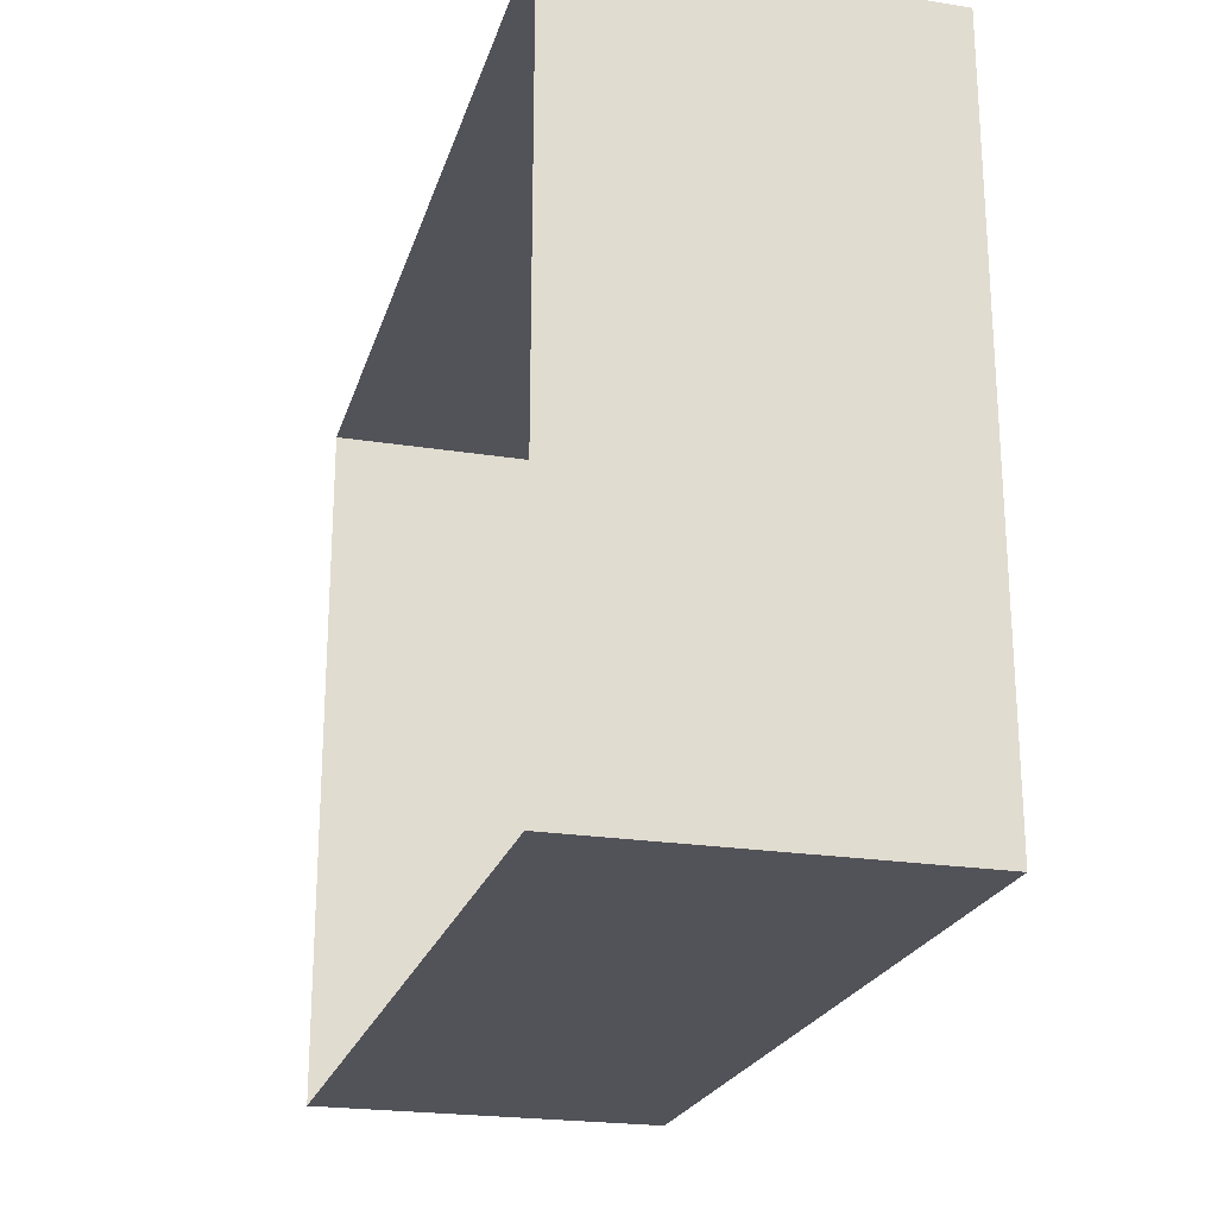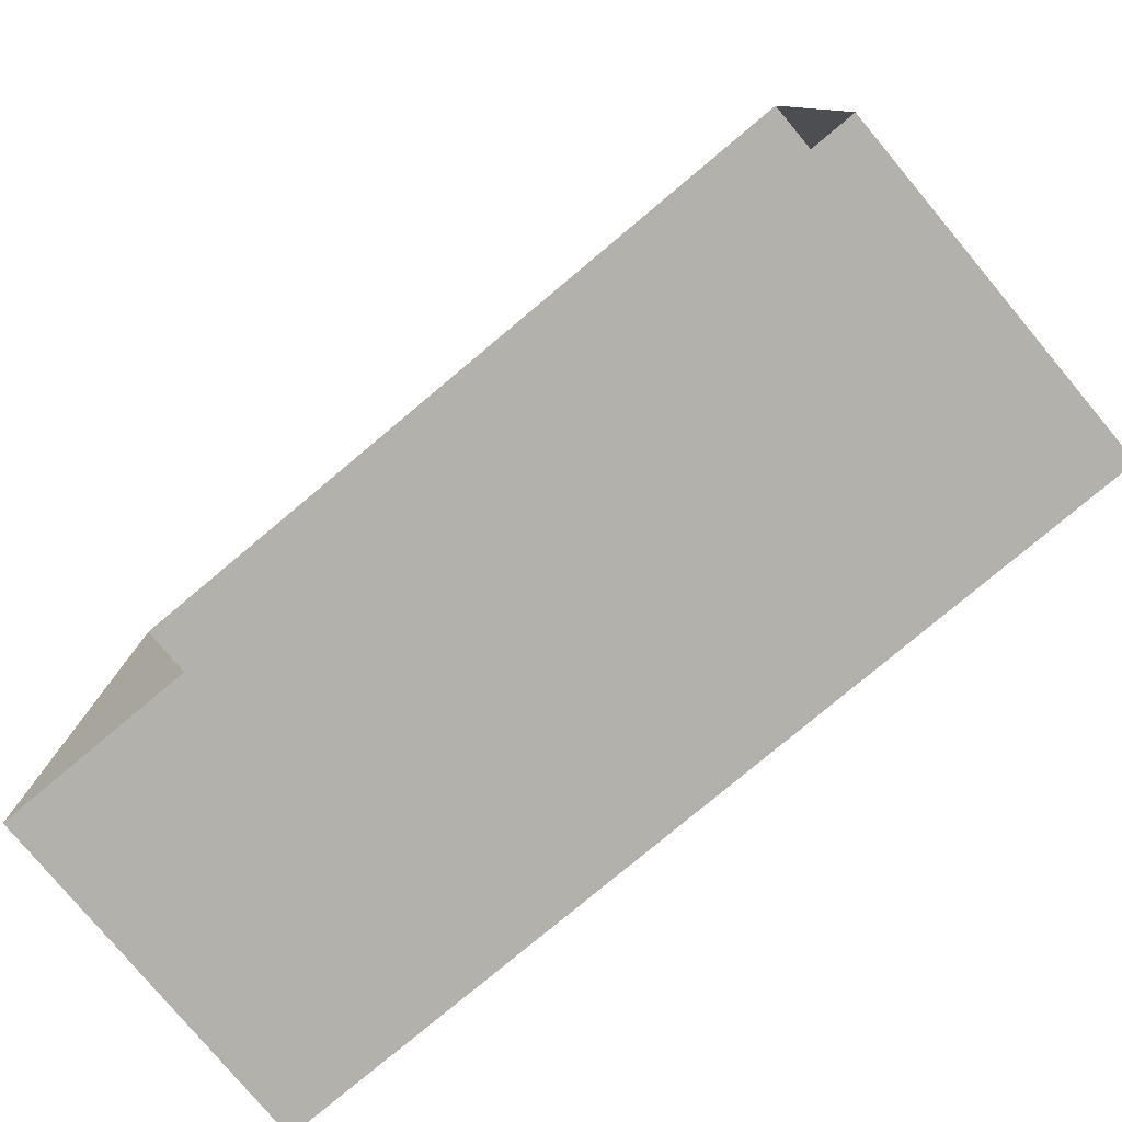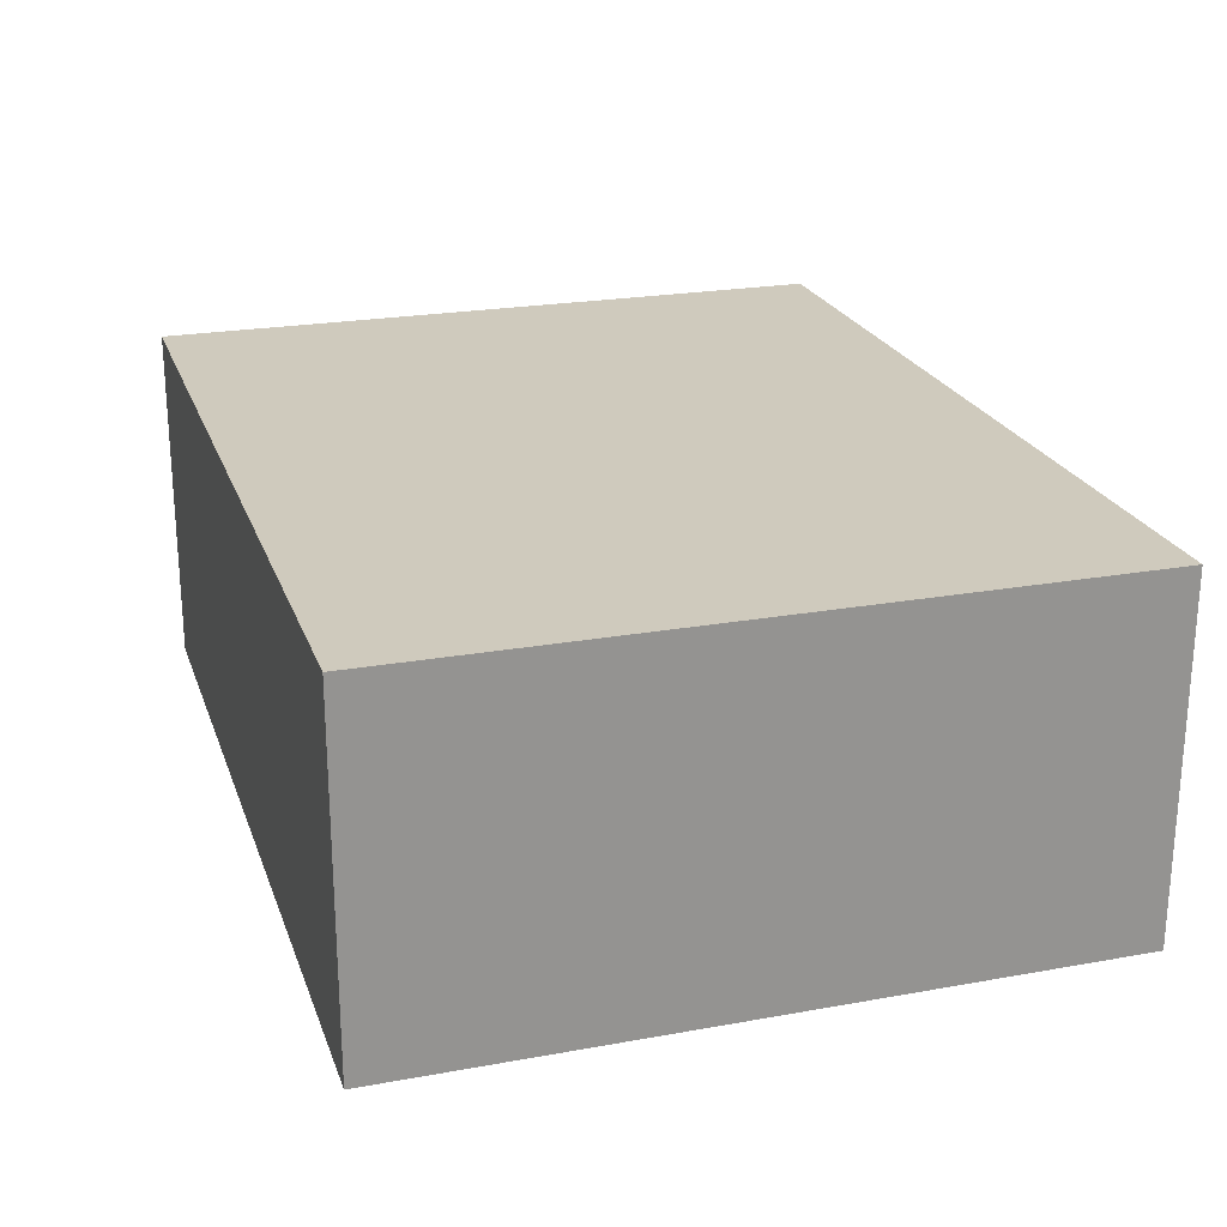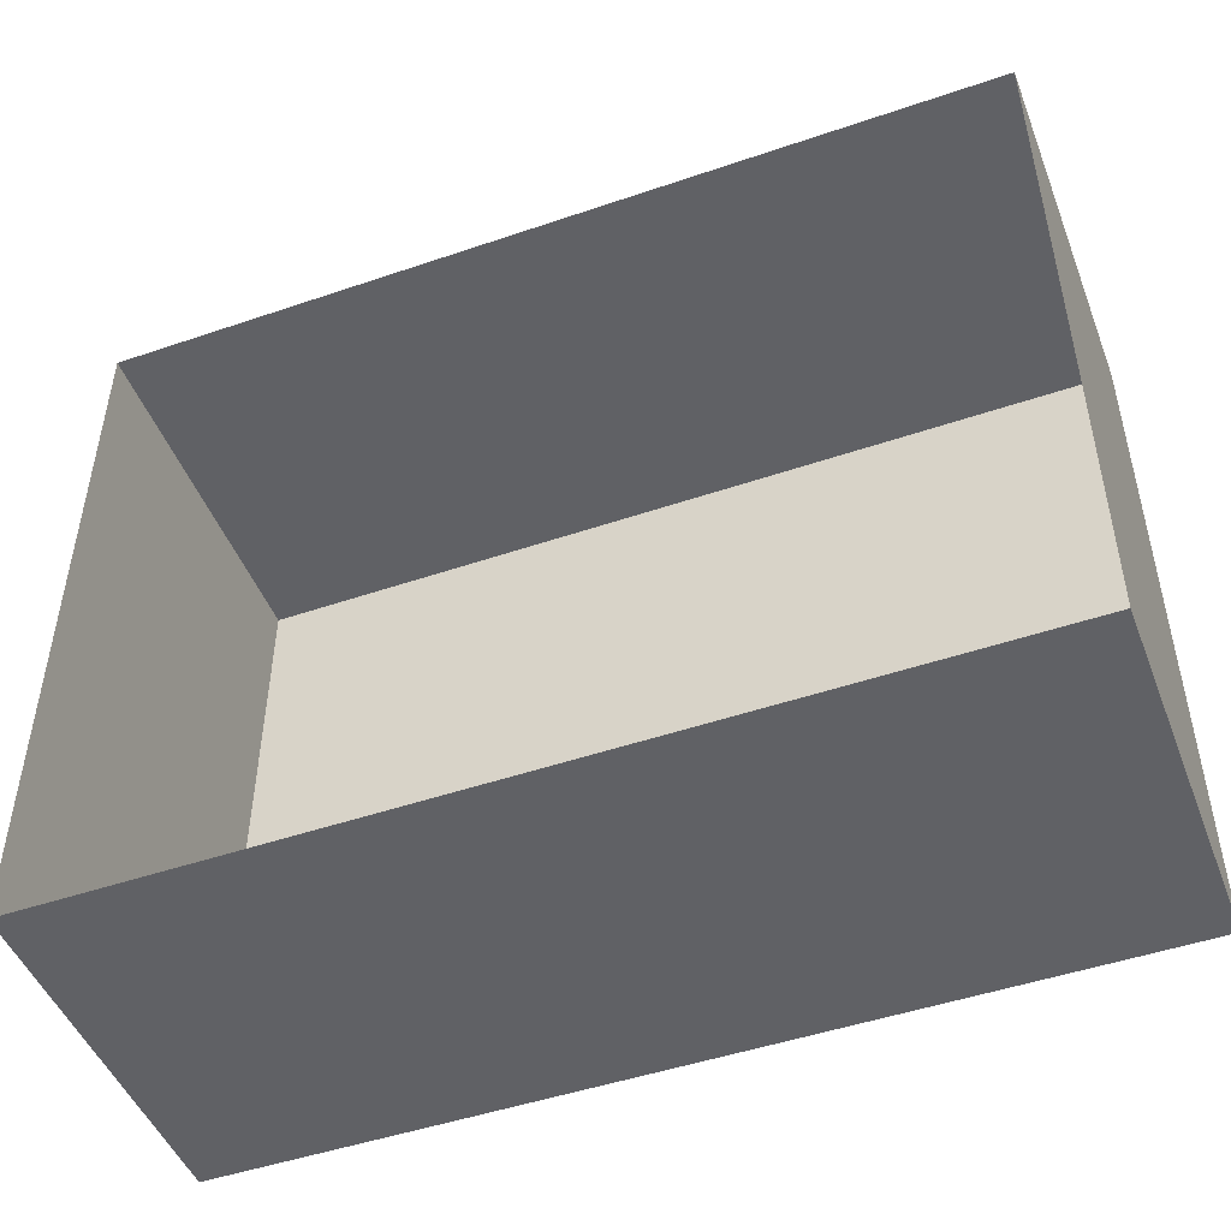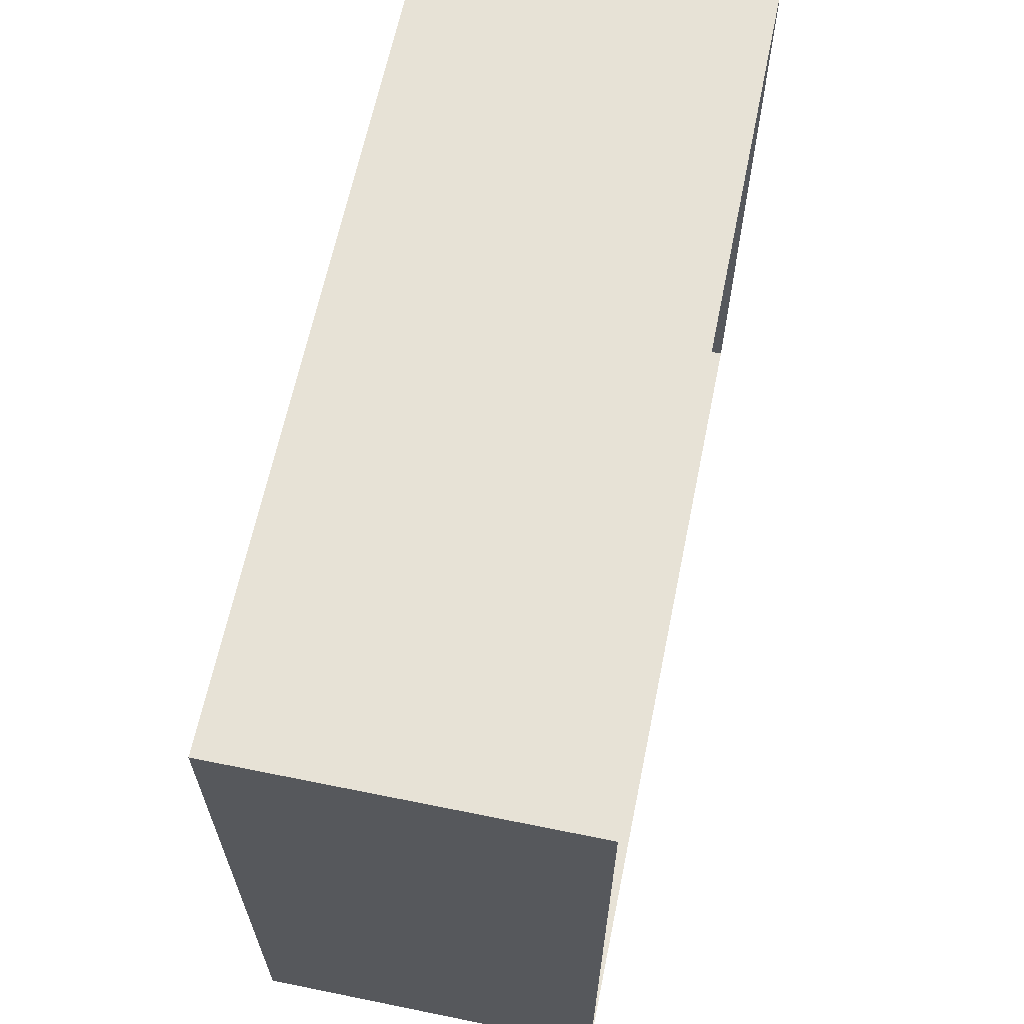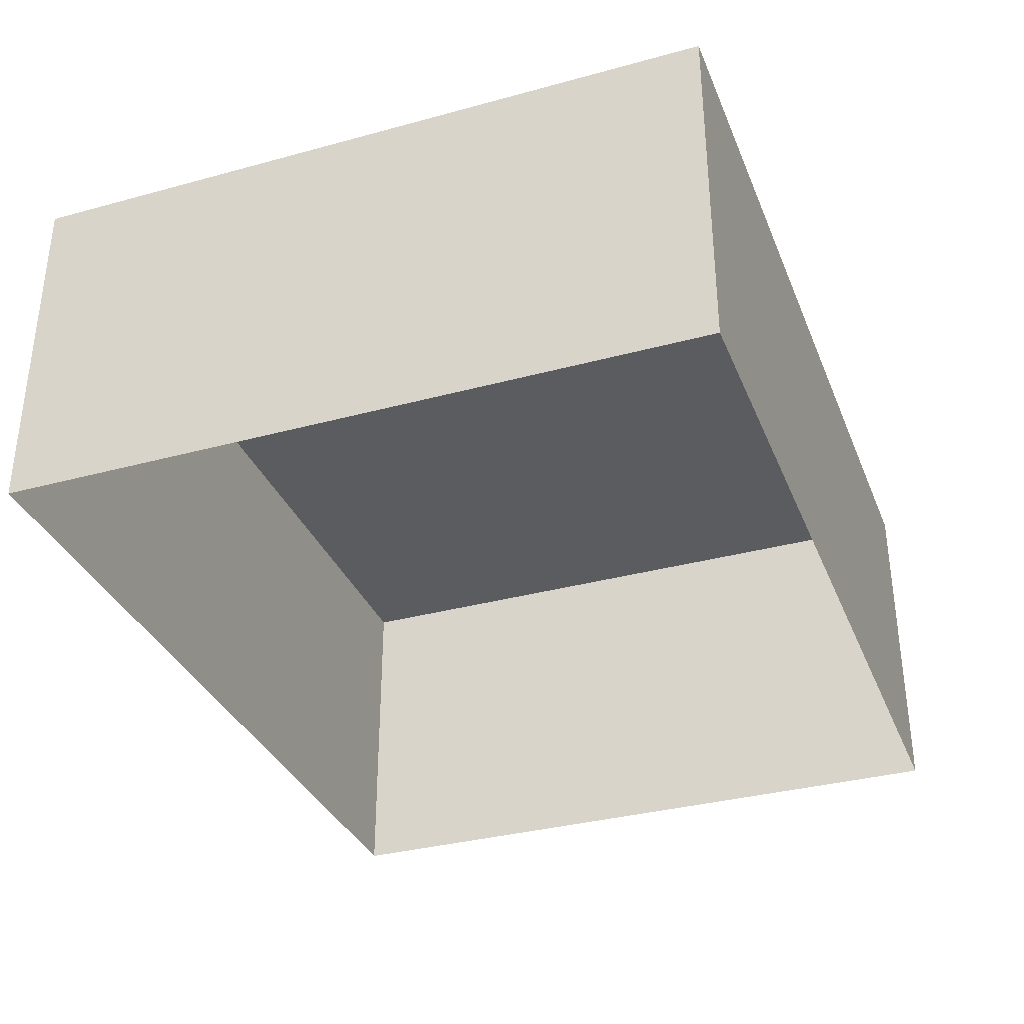
<metadata>
{"format":"obj","ext":"obj","renderer":"f3d","projection":"perspective","resolution":1024,"background":"white","views":[{"elev":-22.6,"azim":74.8,"up":"+Z"},{"elev":-79.0,"azim":39.9,"up":"+Z"},{"elev":22.9,"azim":-107.1,"up":"+Y"},{"elev":-48.2,"azim":20.9,"up":"+Z"},{"elev":63.6,"azim":-78.4,"up":"+Z"},{"elev":-34.1,"azim":110.2,"up":"+Y"}]}
</metadata>
<code>
g pb_Mesh132544
v 0 0 0
v -20 0 0
v 0 8 0
v -20 8 0
v -20 0 0
v -20 0 -16
v -20 8 0
v -20 8 -16
v -20 0 -16
v 0 0 -16
v -20 8 -16
v 0 8 -16
v 0 0 -16
v 0 0 0
v 0 8 -16
v 0 8 0
v 0 8 0
v -20 8 0
v 0 8 -16
v -20 8 -16
g pb_Mesh132544_0
f 3 2 1
f 3 4 2
f 7 6 5
f 7 8 6
f 11 10 9
f 11 12 10
f 15 14 13
f 15 16 14
g pb_Mesh132544_1
f 19 18 17
f 19 20 18

</code>
